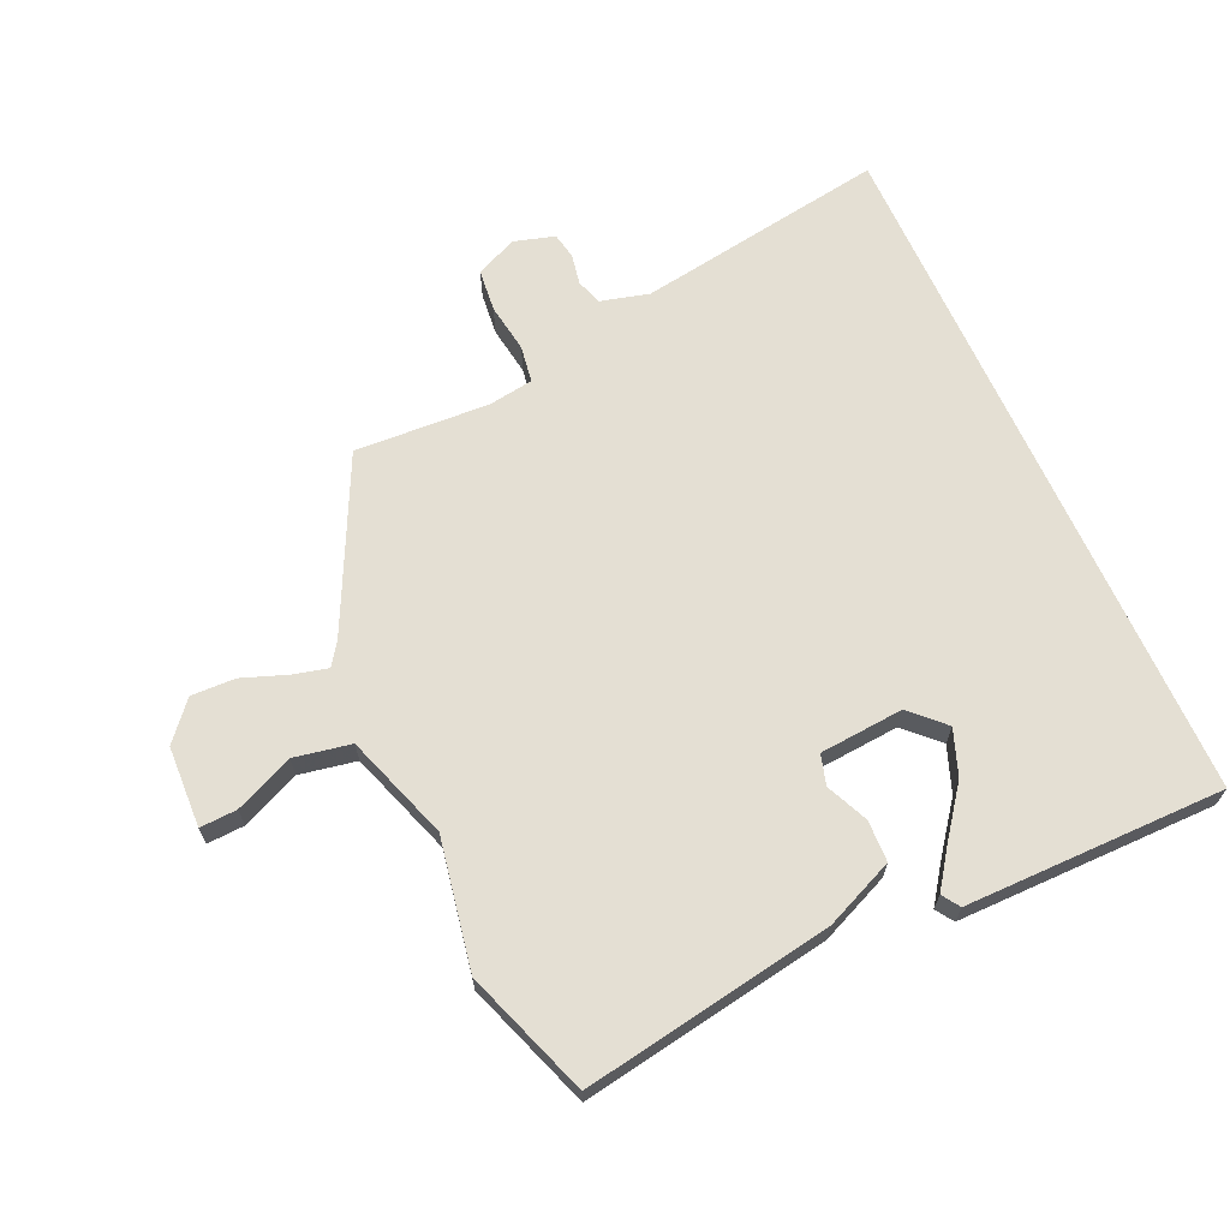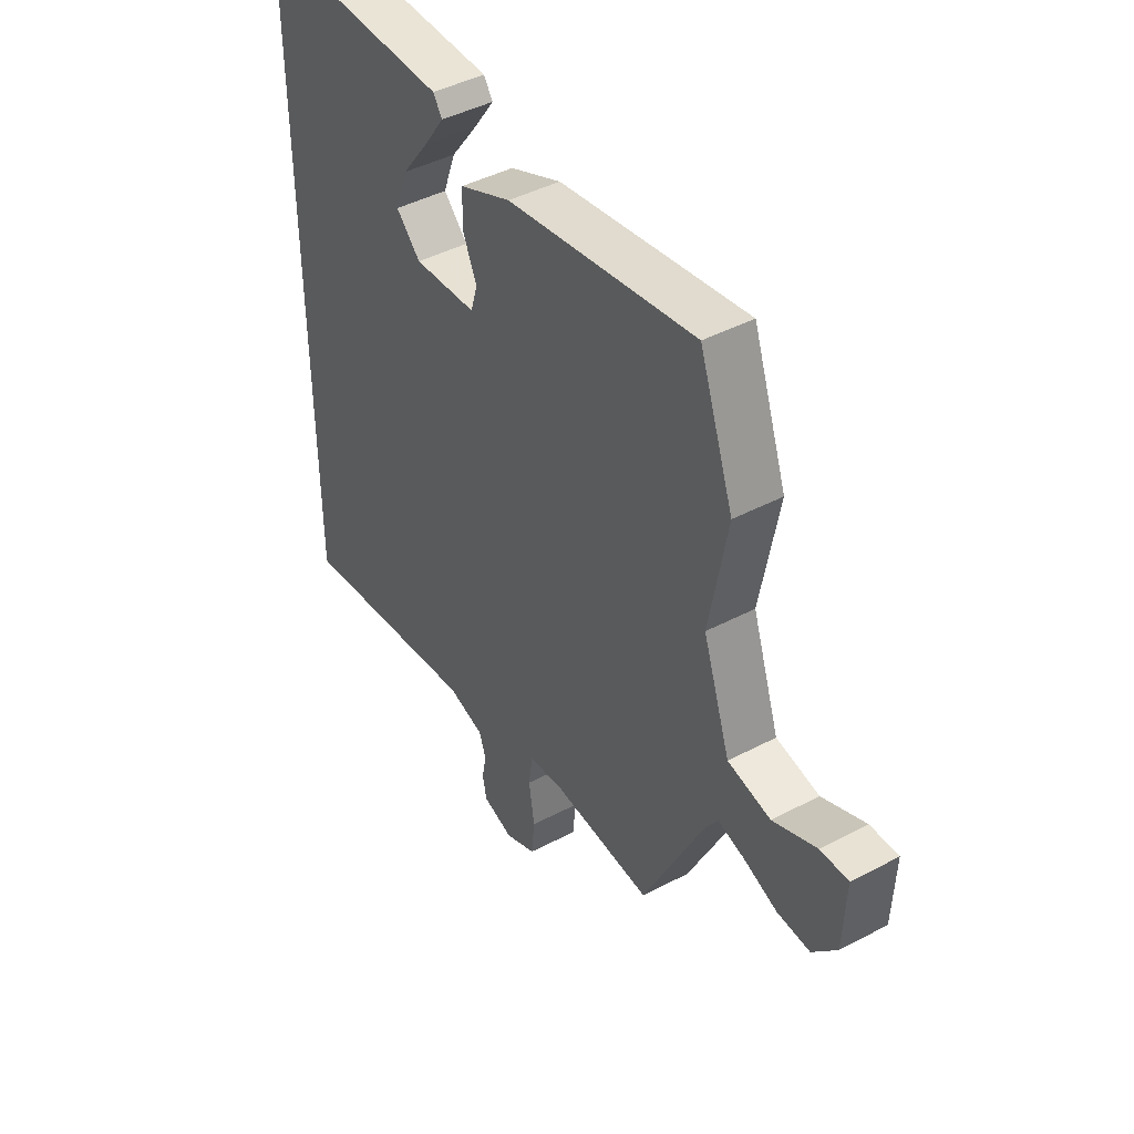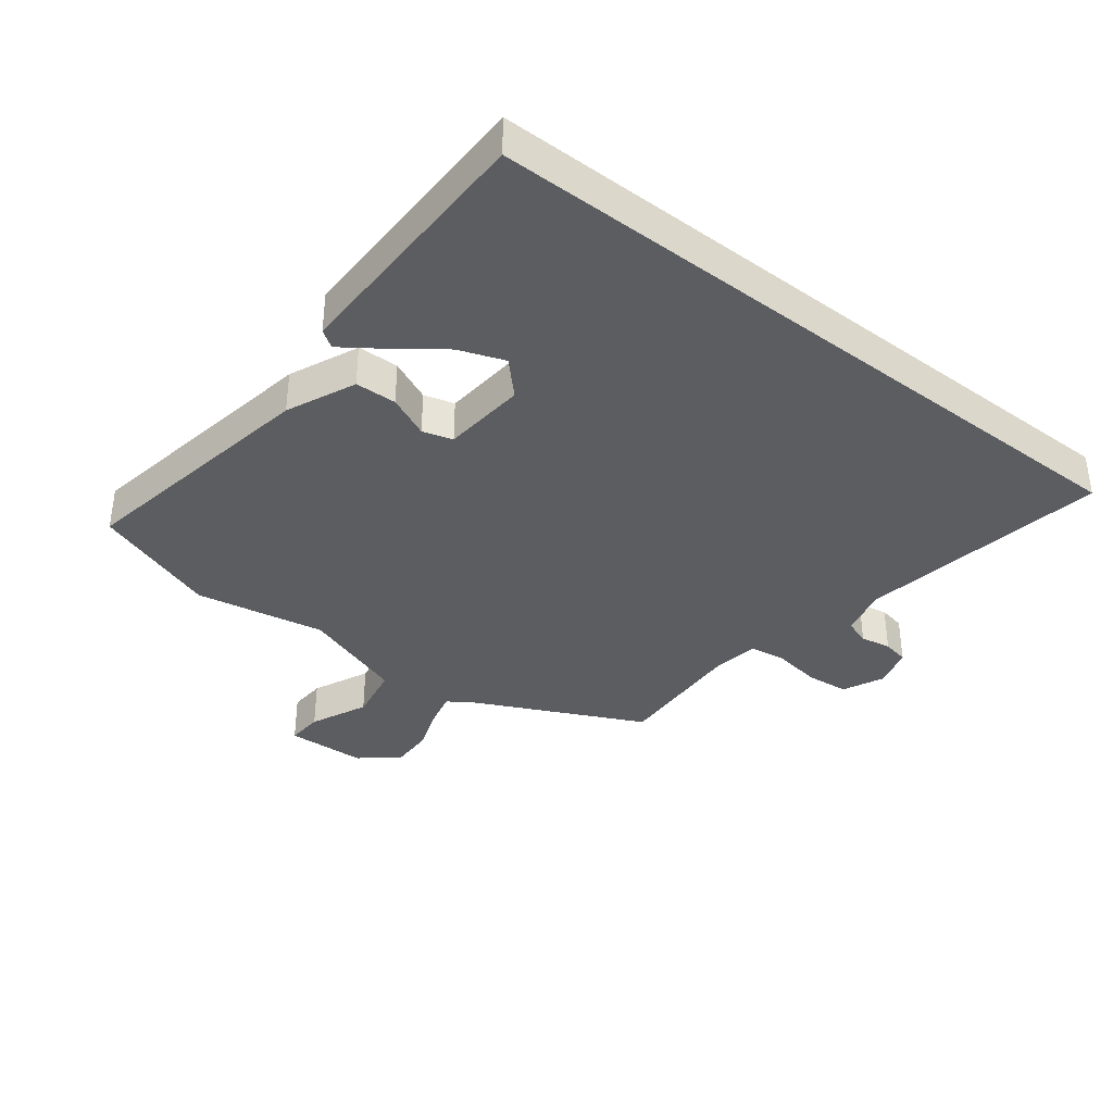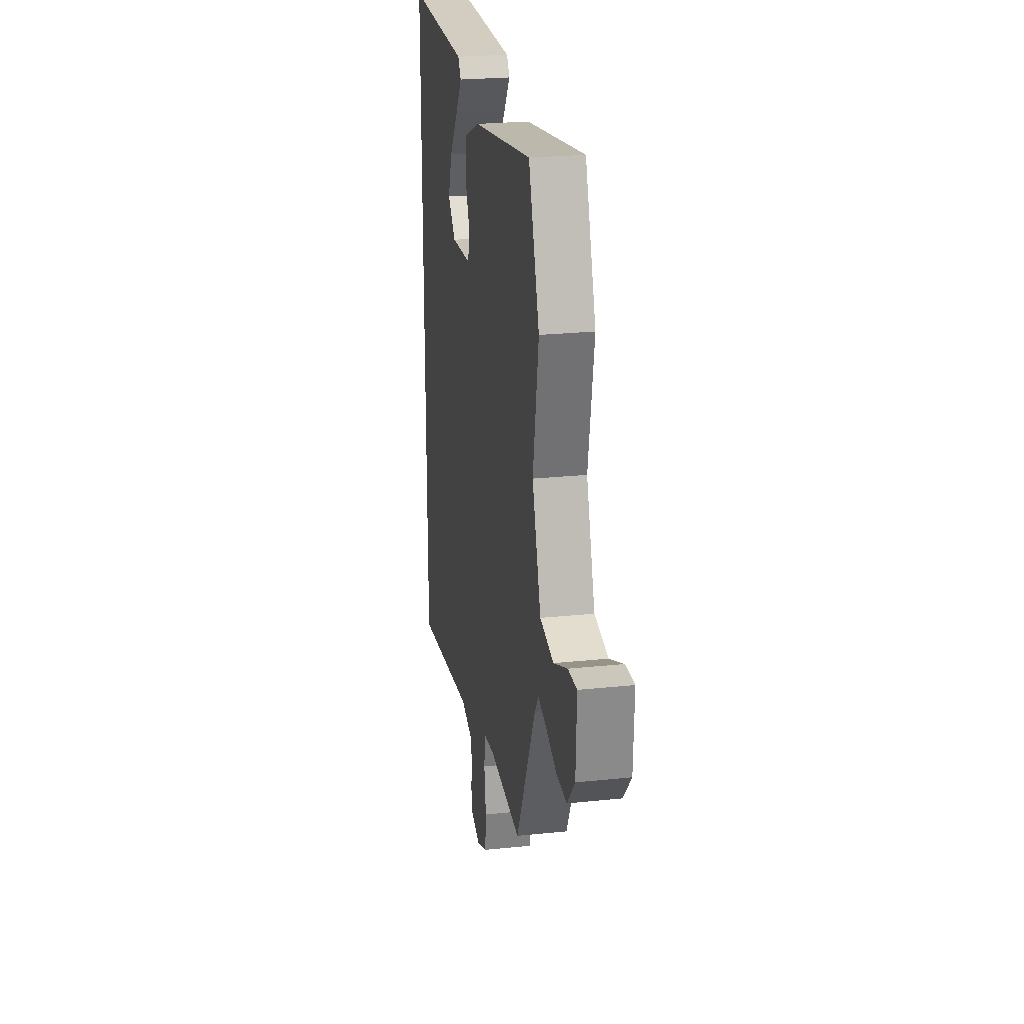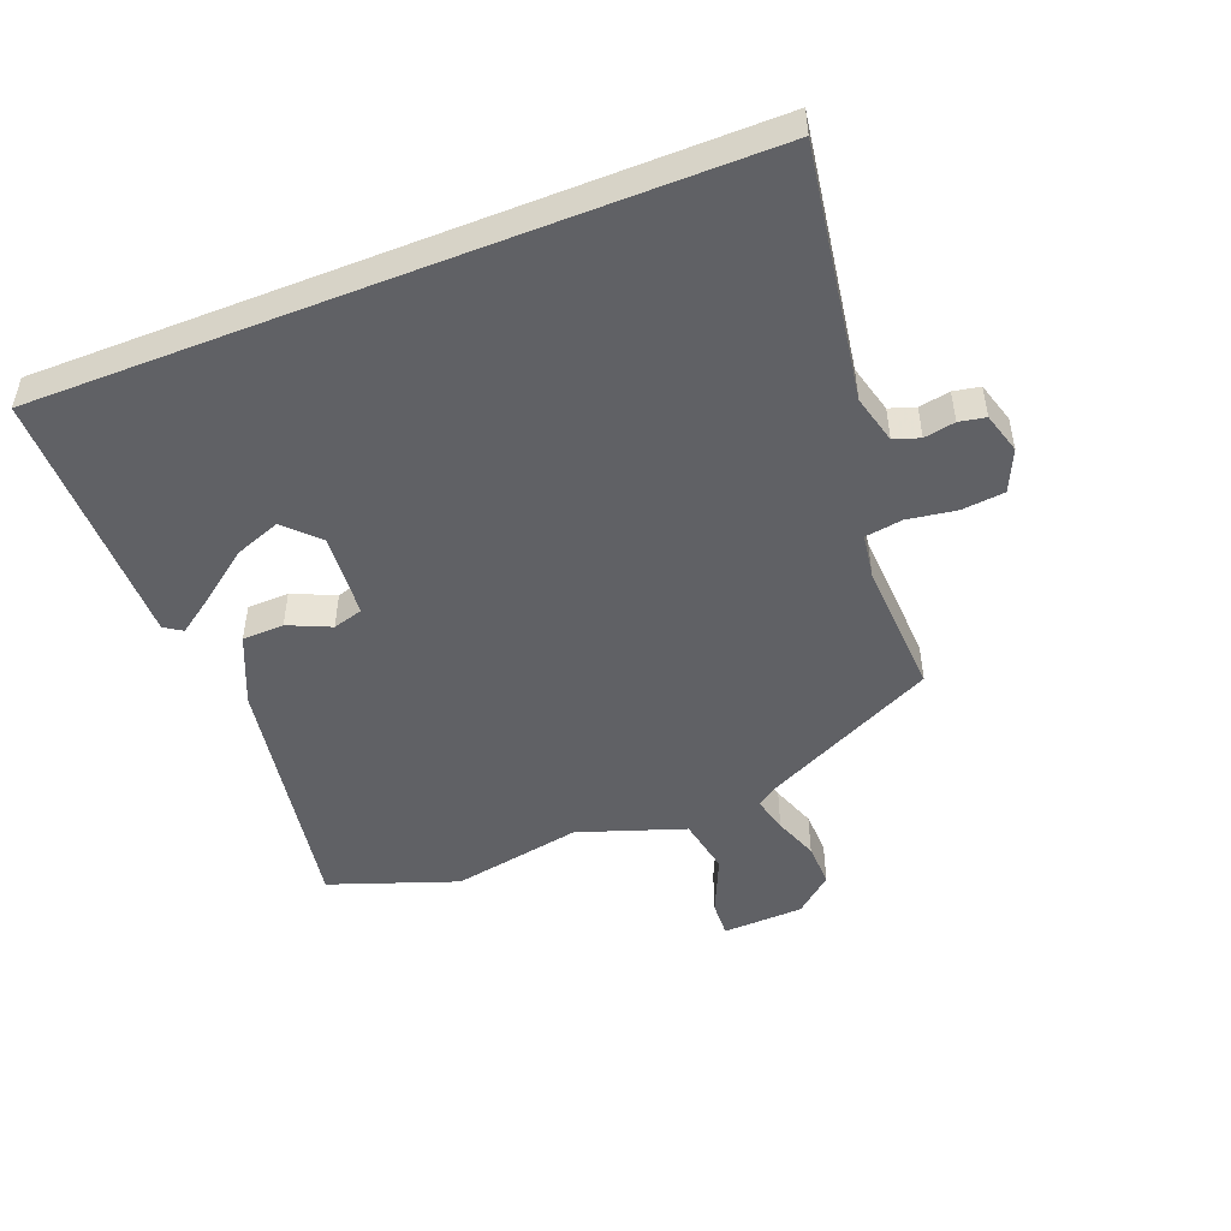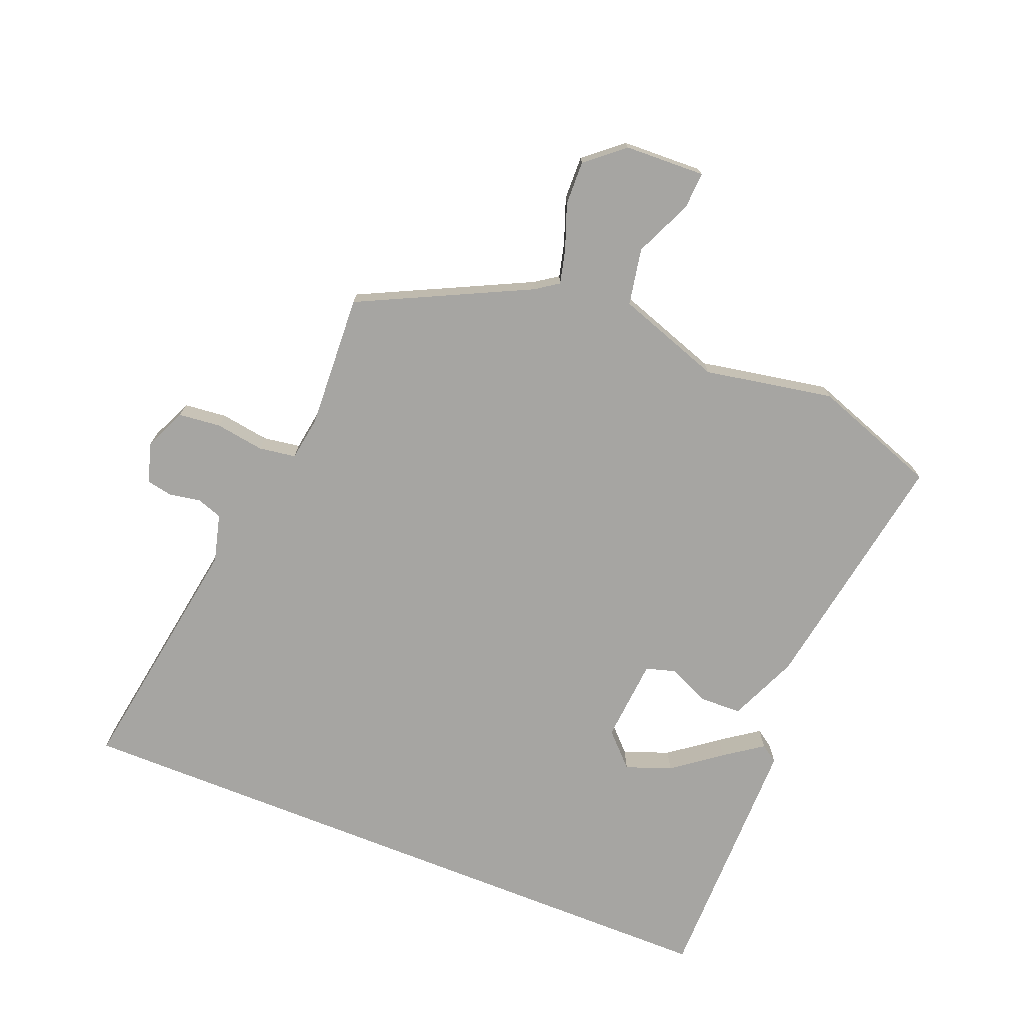
<metadata>
{"format":"obj","ext":"obj","renderer":"f3d","projection":"perspective","resolution":1024,"background":"white","views":[{"elev":66.5,"azim":-24.2,"up":"+Y"},{"elev":44.1,"azim":-121.7,"up":"+Z"},{"elev":-37.0,"azim":52.1,"up":"+Y"},{"elev":24.6,"azim":-99.7,"up":"+Z"},{"elev":-49.1,"azim":111.5,"up":"+Y"},{"elev":-73.6,"azim":-111.8,"up":"+Y"}]}
</metadata>
<code>
v 0.5 0.07 0.52
v 0.5 0.07 -0.593
v 0.101 0.07 -0.529
v 0.024 0.07 -0.549
v 0.01 0.07 -0.59
v 0.019 0.07 -0.639
v 0.011 0.07 -0.681
v -0.054 0.07 -0.7
v -0.12 0.07 -0.67
v -0.127 0.07 -0.602
v -0.115 0.07 -0.524
v -0.124 0.07 -0.465
v -0.195 0.07 -0.454
v -0.41 0.07 -0.465
v -0.542 0.07 -0.193
v -0.567 0.07 -0.157
v -0.623 0.07 -0.171
v -0.694 0.07 -0.197
v -0.764 0.07 -0.199
v -0.815 0.07 -0.139
v -0.82 0.07 -0.01
v -0.761 0.07 -0.013
v -0.669 0.07 -0.054
v -0.578 0.07 -0.037
v -0.52 0.07 0.131
v -0.558 0.07 0.338
v -0.486 0.07 0.539
v -0.087 0.07 0.471
v 0.023 0.07 0.423
v 0.025 0.07 0.357
v -0.005 0.07 0.29
v 0.009 0.07 0.242
v 0.143 0.07 0.231
v 0.195 0.07 0.282
v 0.168 0.07 0.355
v 0.11 0.07 0.432
v 0.067 0.07 0.493
v 0.086 0.07 0.521
v 0.5 0 0.52
v 0.5 0 -0.593
v 0.101 0 -0.529
v 0.024 0 -0.549
v 0.01 0 -0.59
v 0.019 0 -0.639
v 0.011 0 -0.681
v -0.054 0 -0.7
v -0.12 0 -0.67
v -0.127 0 -0.602
v -0.115 0 -0.524
v -0.124 0 -0.465
v -0.195 0 -0.454
v -0.41 0 -0.465
v -0.542 0 -0.193
v -0.567 0 -0.157
v -0.623 0 -0.171
v -0.694 0 -0.197
v -0.764 0 -0.199
v -0.815 0 -0.139
v -0.82 0 -0.01
v -0.761 0 -0.013
v -0.669 0 -0.054
v -0.578 0 -0.037
v -0.52 0 0.131
v -0.558 0 0.338
v -0.486 0 0.539
v -0.087 0 0.471
v 0.023 0 0.423
v 0.025 0 0.357
v -0.005 0 0.29
v 0.009 0 0.242
v 0.143 0 0.231
v 0.195 0 0.282
v 0.168 0 0.355
v 0.11 0 0.432
v 0.067 0 0.493
v 0.086 0 0.521
f 37 38 1
f 36 37 1
f 35 36 1
f 34 35 1
f 1 2 3
f 34 1 3
f 33 34 3
f 32 33 3 4
f 31 32 4 5
f 29 30 31
f 28 29 31
f 27 28 31
f 26 27 31
f 25 26 31
f 24 25 31 5
f 21 22 23
f 20 21 23
f 19 20 23
f 18 19 23
f 17 18 23
f 16 17 23 24
f 15 16 24
f 13 14 15 24
f 12 13 24
f 9 10 11
f 8 9 11
f 7 8 11
f 6 7 11
f 5 6 11
f 5 11 12
f 5 12 24
f 39 76 75
f 39 75 74
f 39 74 73
f 39 73 72
f 41 40 39
f 41 39 72
f 41 72 71
f 42 41 71 70
f 43 42 70 69
f 69 68 67
f 69 67 66
f 69 66 65
f 69 65 64
f 69 64 63
f 43 69 63 62
f 61 60 59
f 61 59 58
f 61 58 57
f 61 57 56
f 61 56 55
f 62 61 55 54
f 62 54 53
f 62 53 52 51
f 62 51 50
f 49 48 47
f 49 47 46
f 49 46 45
f 49 45 44
f 49 44 43
f 50 49 43
f 62 50 43
f 1 39 40 2
f 2 40 41 3
f 3 41 42 4
f 4 42 43 5
f 5 43 44 6
f 6 44 45 7
f 7 45 46 8
f 8 46 47 9
f 9 47 48 10
f 10 48 49 11
f 11 49 50 12
f 12 50 51 13
f 13 51 52 14
f 14 52 53 15
f 15 53 54 16
f 16 54 55 17
f 17 55 56 18
f 18 56 57 19
f 19 57 58 20
f 20 58 59 21
f 21 59 60 22
f 22 60 61 23
f 23 61 62 24
f 24 62 63 25
f 25 63 64 26
f 26 64 65 27
f 27 65 66 28
f 28 66 67 29
f 29 67 68 30
f 30 68 69 31
f 31 69 70 32
f 32 70 71 33
f 33 71 72 34
f 34 72 73 35
f 35 73 74 36
f 36 74 75 37
f 37 75 76 38
f 38 76 39 1

</code>
